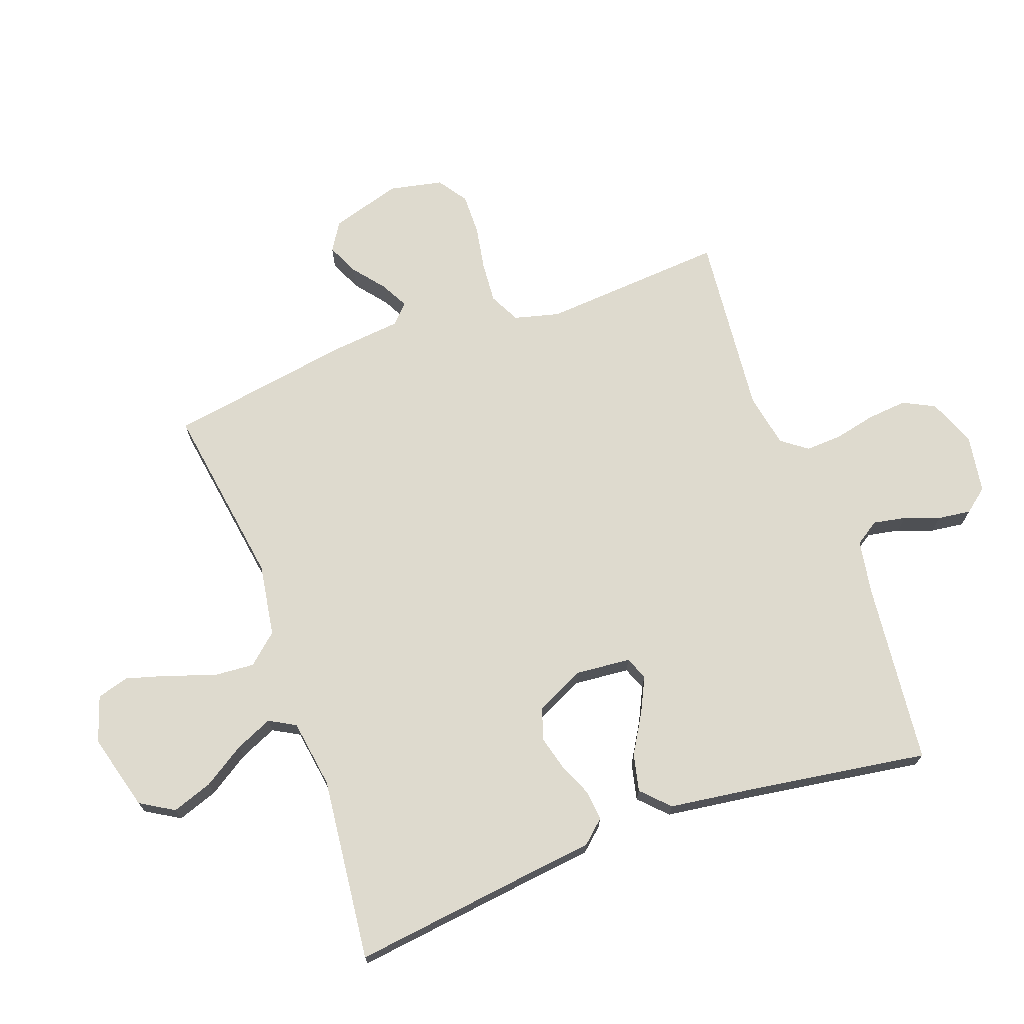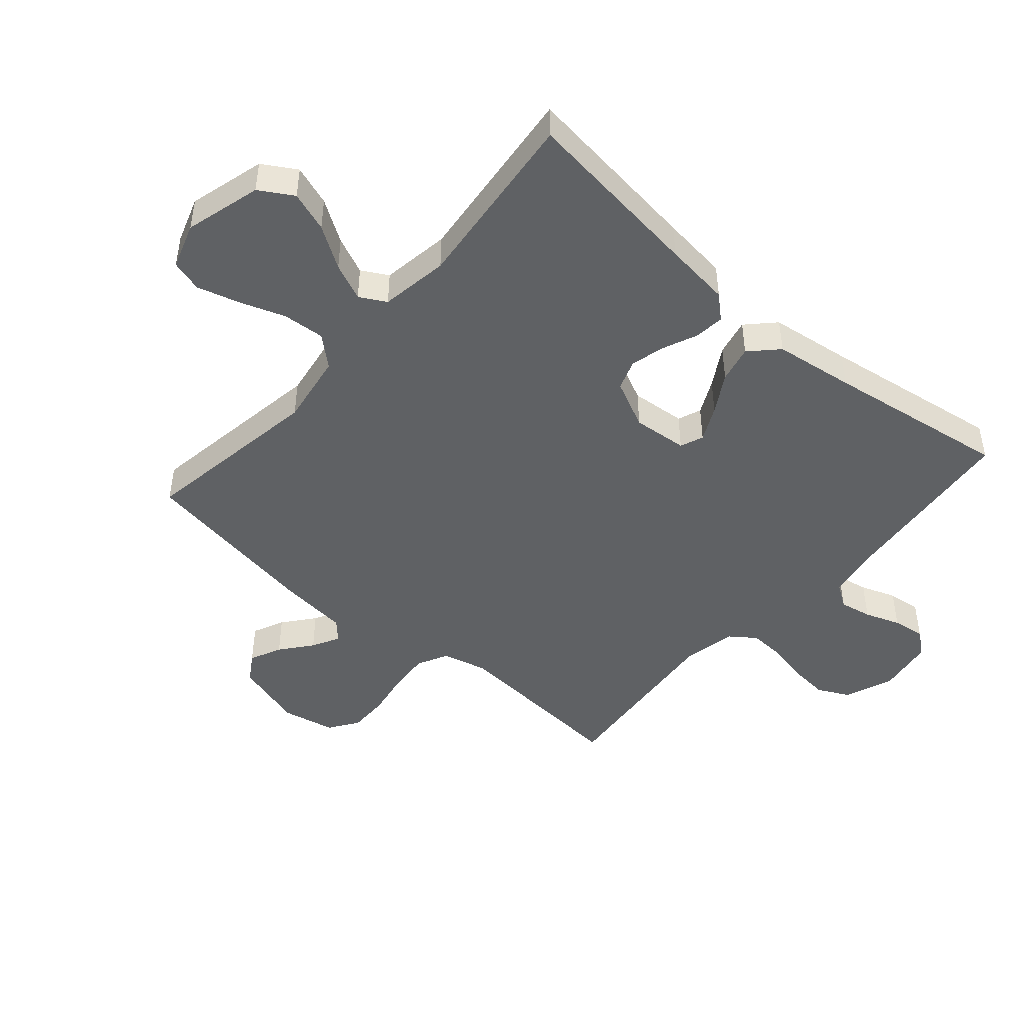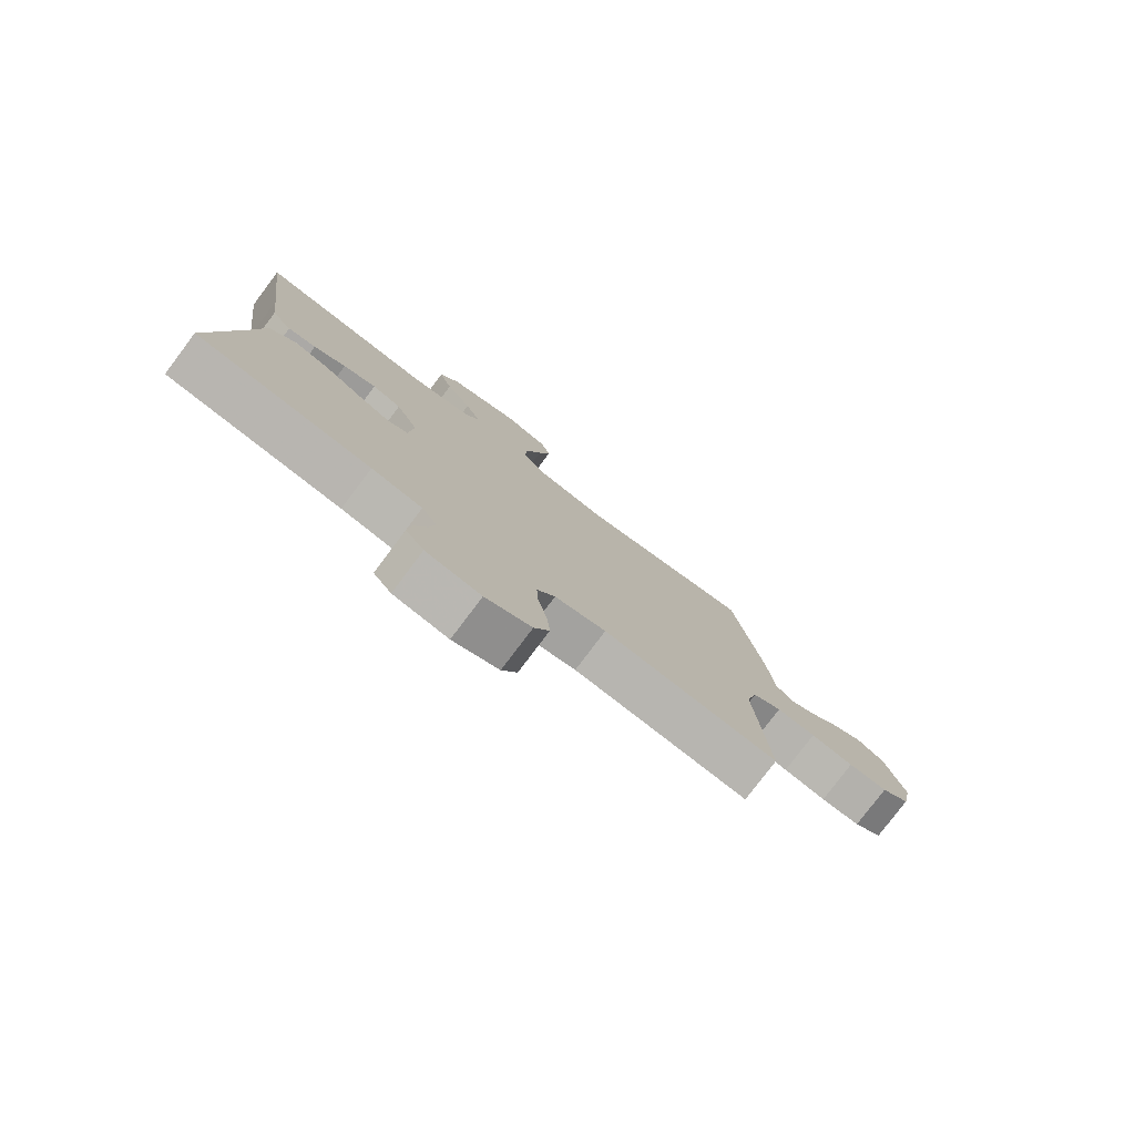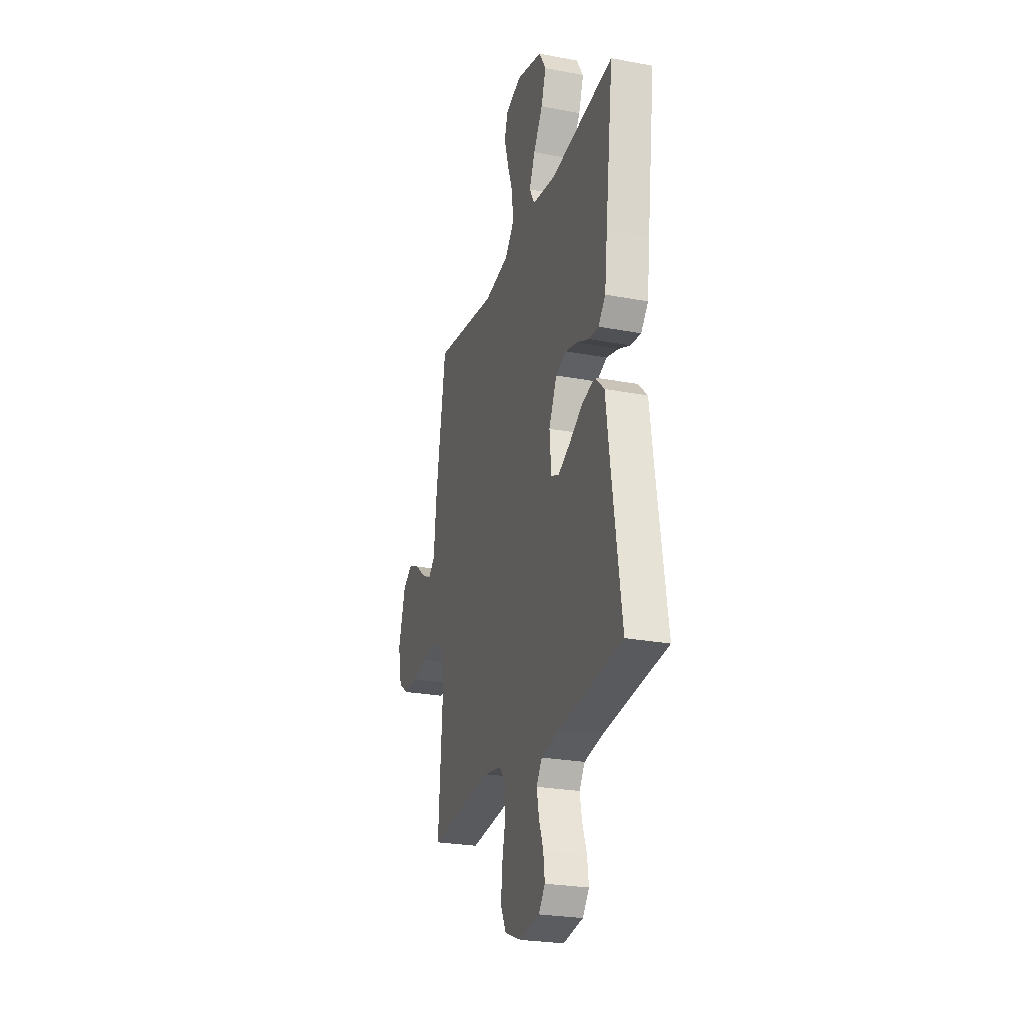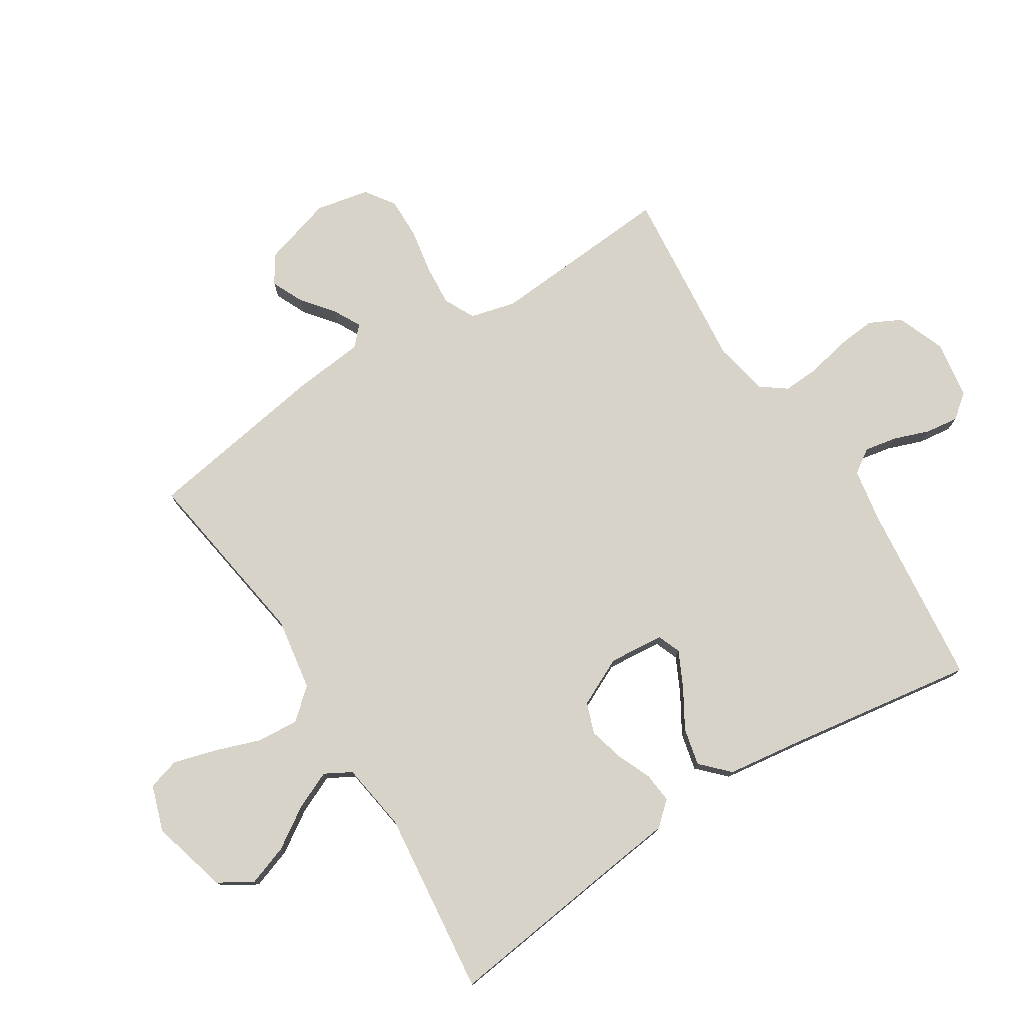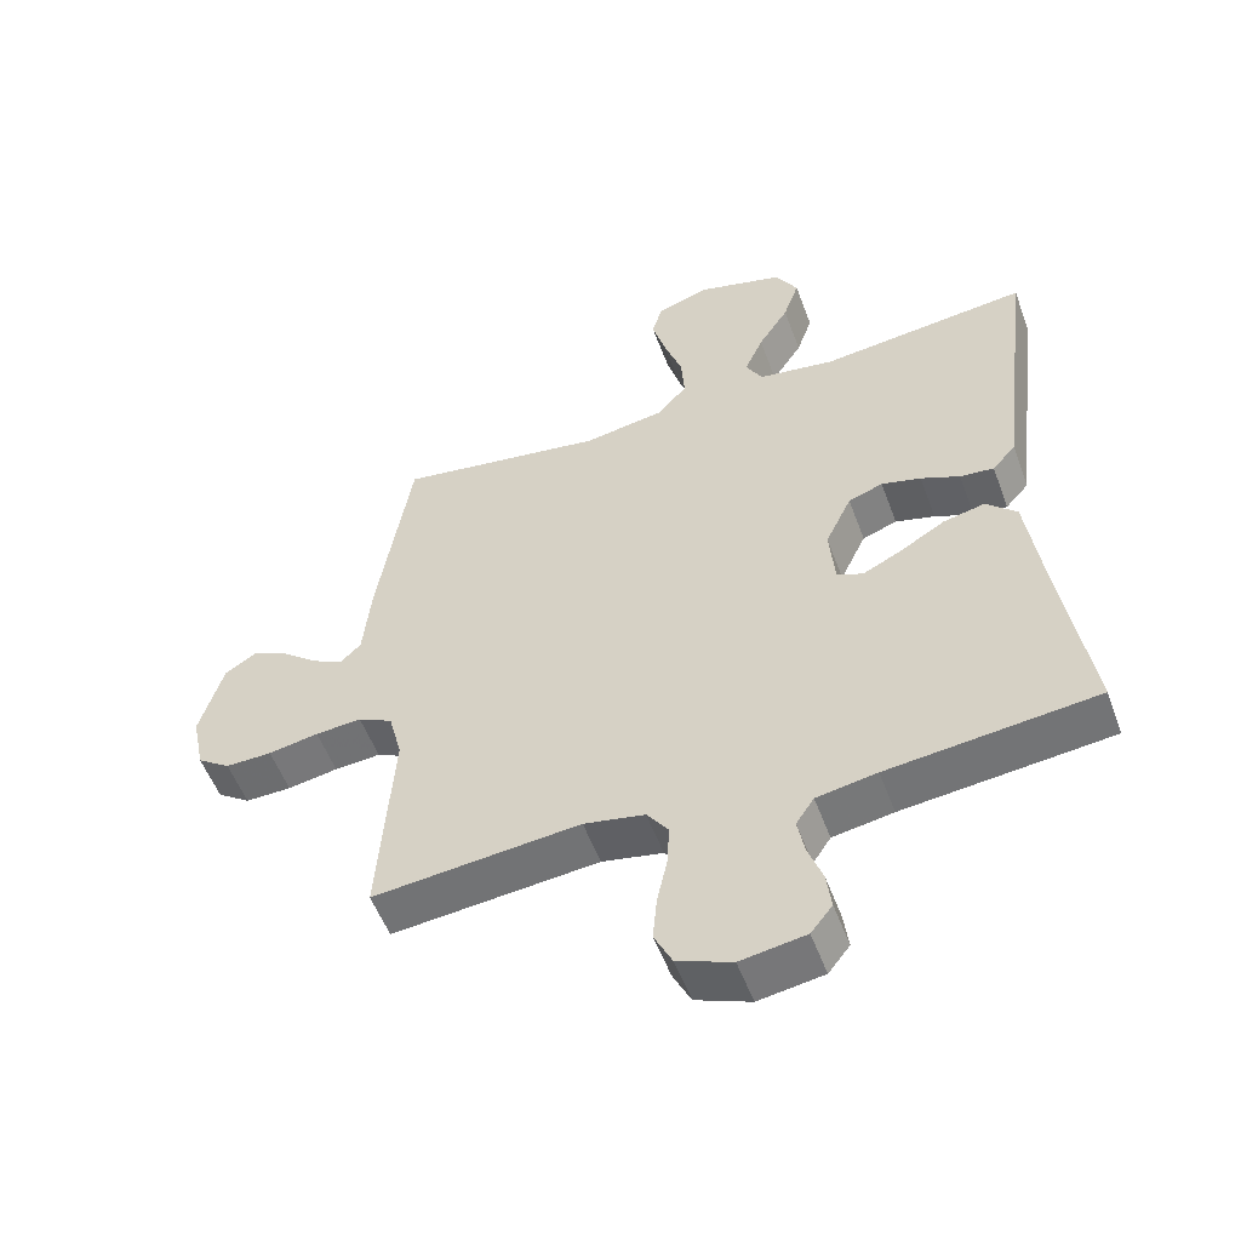
<metadata>
{"format":"obj","ext":"obj","renderer":"f3d","projection":"perspective","resolution":1024,"background":"white","views":[{"elev":71.1,"azim":70.1,"up":"+Y"},{"elev":-46.3,"azim":49.0,"up":"+Y"},{"elev":-78.7,"azim":143.0,"up":"+Z"},{"elev":-25.5,"azim":73.1,"up":"+Z"},{"elev":77.0,"azim":57.7,"up":"+Y"},{"elev":-53.6,"azim":20.1,"up":"+Z"}]}
</metadata>
<code>
v -0.5 0.07 0.5
v -0.2 0.07 0.454
v -0.082 0.07 0.473
v -0.039 0.07 0.522
v -0.044 0.07 0.59
v -0.07 0.07 0.664
v -0.09 0.07 0.734
v -0.075 0.07 0.786
v 0 0.07 0.811
v 0.125 0.07 0.777
v 0.158 0.07 0.722
v 0.135 0.07 0.656
v 0.091 0.07 0.588
v 0.064 0.07 0.527
v 0.088 0.07 0.484
v 0.2 0.07 0.467
v 0.5 0.07 0.5
v 0.462 0.07 0.2
v 0.449 0.07 0.091
v 0.415 0.07 0.053
v 0.366 0.07 0.058
v 0.31 0.07 0.082
v 0.253 0.07 0.097
v 0.203 0.07 0.079
v 0.165 0.07 0
v 0.173 0.07 -0.09
v 0.211 0.07 -0.105
v 0.268 0.07 -0.077
v 0.332 0.07 -0.039
v 0.393 0.07 -0.025
v 0.437 0.07 -0.068
v 0.455 0.07 -0.2
v 0.5 0.07 -0.5
v 0.2 0.07 -0.532
v 0.113 0.07 -0.547
v 0.087 0.07 -0.586
v 0.097 0.07 -0.639
v 0.118 0.07 -0.697
v 0.125 0.07 -0.751
v 0.094 0.07 -0.79
v 0 0.07 -0.805
v -0.079 0.07 -0.774
v -0.105 0.07 -0.722
v -0.099 0.07 -0.657
v -0.084 0.07 -0.59
v -0.081 0.07 -0.53
v -0.112 0.07 -0.488
v -0.2 0.07 -0.471
v -0.5 0.07 -0.5
v -0.478 0.07 -0.2
v -0.497 0.07 -0.126
v -0.547 0.07 -0.101
v -0.614 0.07 -0.106
v -0.687 0.07 -0.119
v -0.754 0.07 -0.12
v -0.802 0.07 -0.087
v -0.82 0.07 0
v -0.786 0.07 0.115
v -0.74 0.07 0.144
v -0.688 0.07 0.12
v -0.637 0.07 0.079
v -0.592 0.07 0.055
v -0.561 0.07 0.084
v -0.549 0.07 0.2
v -0.5 0 0.5
v -0.2 0 0.454
v -0.082 0 0.473
v -0.039 0 0.522
v -0.044 0 0.59
v -0.07 0 0.664
v -0.09 0 0.734
v -0.075 0 0.786
v 0 0 0.811
v 0.125 0 0.777
v 0.158 0 0.722
v 0.135 0 0.656
v 0.091 0 0.588
v 0.064 0 0.527
v 0.088 0 0.484
v 0.2 0 0.467
v 0.5 0 0.5
v 0.462 0 0.2
v 0.449 0 0.091
v 0.415 0 0.053
v 0.366 0 0.058
v 0.31 0 0.082
v 0.253 0 0.097
v 0.203 0 0.079
v 0.165 0 0
v 0.173 0 -0.09
v 0.211 0 -0.105
v 0.268 0 -0.077
v 0.332 0 -0.039
v 0.393 0 -0.025
v 0.437 0 -0.068
v 0.455 0 -0.2
v 0.5 0 -0.5
v 0.2 0 -0.532
v 0.113 0 -0.547
v 0.087 0 -0.586
v 0.097 0 -0.639
v 0.118 0 -0.697
v 0.125 0 -0.751
v 0.094 0 -0.79
v 0 0 -0.805
v -0.079 0 -0.774
v -0.105 0 -0.722
v -0.099 0 -0.657
v -0.084 0 -0.59
v -0.081 0 -0.53
v -0.112 0 -0.488
v -0.2 0 -0.471
v -0.5 0 -0.5
v -0.478 0 -0.2
v -0.497 0 -0.126
v -0.547 0 -0.101
v -0.614 0 -0.106
v -0.687 0 -0.119
v -0.754 0 -0.12
v -0.802 0 -0.087
v -0.82 0 0
v -0.786 0 0.115
v -0.74 0 0.144
v -0.688 0 0.12
v -0.637 0 0.079
v -0.592 0 0.055
v -0.561 0 0.084
v -0.549 0 0.2
f 63 64 1 2
f 59 60 61
f 58 59 61
f 57 58 61
f 56 57 61
f 55 56 61
f 54 55 61
f 53 54 61
f 52 53 61 62
f 51 52 62 63
f 48 49 50
f 47 48 50 51
f 43 44 45
f 42 43 45
f 41 42 45
f 40 41 45
f 39 40 45
f 38 39 45
f 37 38 45
f 36 37 45 46
f 35 36 46 47
f 32 33 34
f 34 35 47
f 32 34 47
f 31 32 47
f 30 31 47
f 29 30 47
f 28 29 47
f 20 21 22
f 19 20 22
f 18 19 22
f 18 22 23
f 17 18 23
f 16 17 23
f 15 16 23 24
f 11 12 13
f 10 11 13
f 9 10 13
f 8 9 13
f 7 8 13
f 6 7 13
f 5 6 13
f 4 5 13 14
f 15 24 25
f 14 15 25
f 4 14 25
f 3 4 25
f 3 25 26
f 2 3 26
f 63 2 26
f 51 63 26
f 47 51 26
f 27 28 47
f 26 27 47
f 66 65 128 127
f 125 124 123
f 125 123 122
f 125 122 121
f 125 121 120
f 125 120 119
f 125 119 118
f 125 118 117
f 126 125 117 116
f 127 126 116 115
f 114 113 112
f 115 114 112 111
f 109 108 107
f 109 107 106
f 109 106 105
f 109 105 104
f 109 104 103
f 109 103 102
f 109 102 101
f 110 109 101 100
f 111 110 100 99
f 98 97 96
f 111 99 98
f 111 98 96
f 111 96 95
f 111 95 94
f 111 94 93
f 111 93 92
f 86 85 84
f 86 84 83
f 86 83 82
f 87 86 82
f 87 82 81
f 87 81 80
f 88 87 80 79
f 77 76 75
f 77 75 74
f 77 74 73
f 77 73 72
f 77 72 71
f 77 71 70
f 77 70 69
f 78 77 69 68
f 89 88 79
f 89 79 78
f 89 78 68
f 89 68 67
f 90 89 67
f 90 67 66
f 90 66 127
f 90 127 115
f 90 115 111
f 111 92 91
f 111 91 90
f 1 65 66 2
f 2 66 67 3
f 3 67 68 4
f 4 68 69 5
f 5 69 70 6
f 6 70 71 7
f 7 71 72 8
f 8 72 73 9
f 9 73 74 10
f 10 74 75 11
f 11 75 76 12
f 12 76 77 13
f 13 77 78 14
f 14 78 79 15
f 15 79 80 16
f 16 80 81 17
f 17 81 82 18
f 18 82 83 19
f 19 83 84 20
f 20 84 85 21
f 21 85 86 22
f 22 86 87 23
f 23 87 88 24
f 24 88 89 25
f 25 89 90 26
f 26 90 91 27
f 27 91 92 28
f 28 92 93 29
f 29 93 94 30
f 30 94 95 31
f 31 95 96 32
f 32 96 97 33
f 33 97 98 34
f 34 98 99 35
f 35 99 100 36
f 36 100 101 37
f 37 101 102 38
f 38 102 103 39
f 39 103 104 40
f 40 104 105 41
f 41 105 106 42
f 42 106 107 43
f 43 107 108 44
f 44 108 109 45
f 45 109 110 46
f 46 110 111 47
f 47 111 112 48
f 48 112 113 49
f 49 113 114 50
f 50 114 115 51
f 51 115 116 52
f 52 116 117 53
f 53 117 118 54
f 54 118 119 55
f 55 119 120 56
f 56 120 121 57
f 57 121 122 58
f 58 122 123 59
f 59 123 124 60
f 60 124 125 61
f 61 125 126 62
f 62 126 127 63
f 63 127 128 64
f 64 128 65 1

</code>
